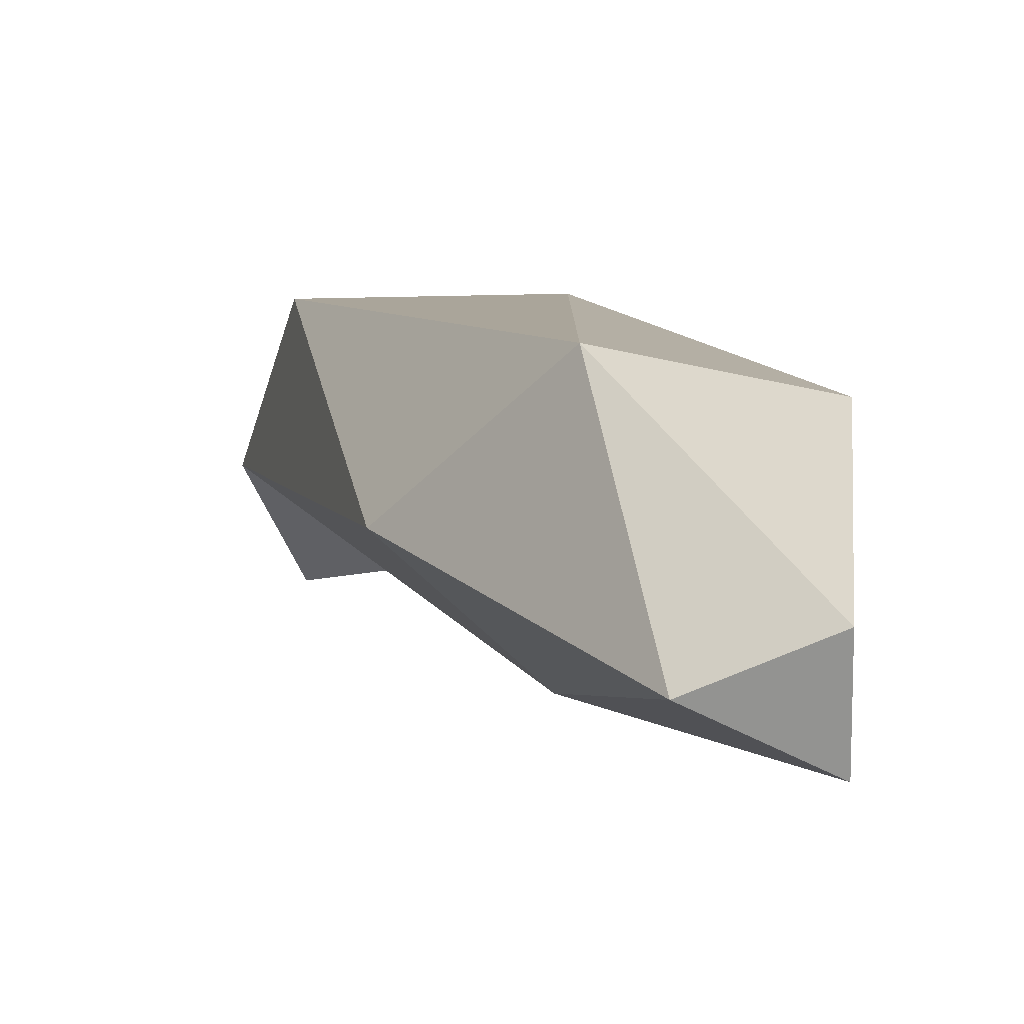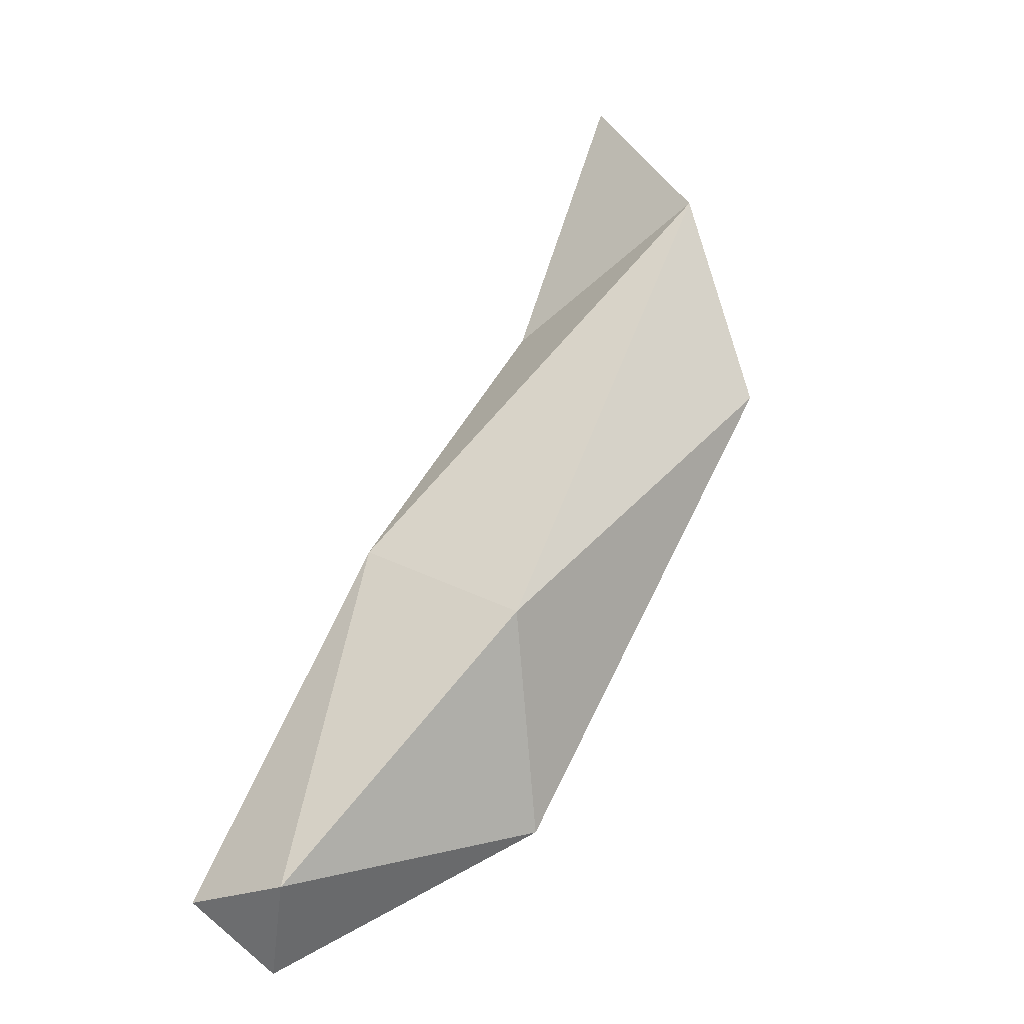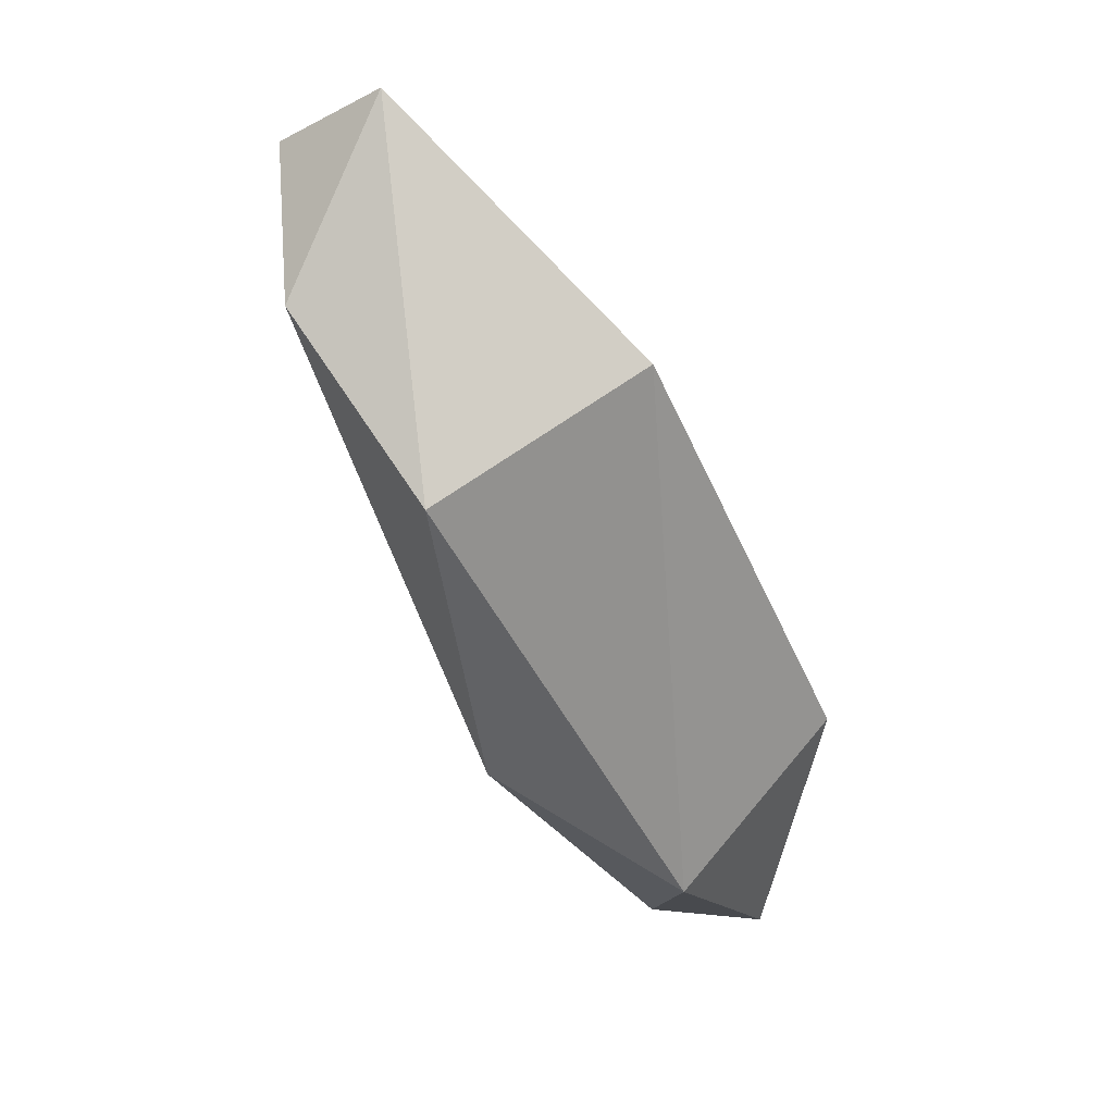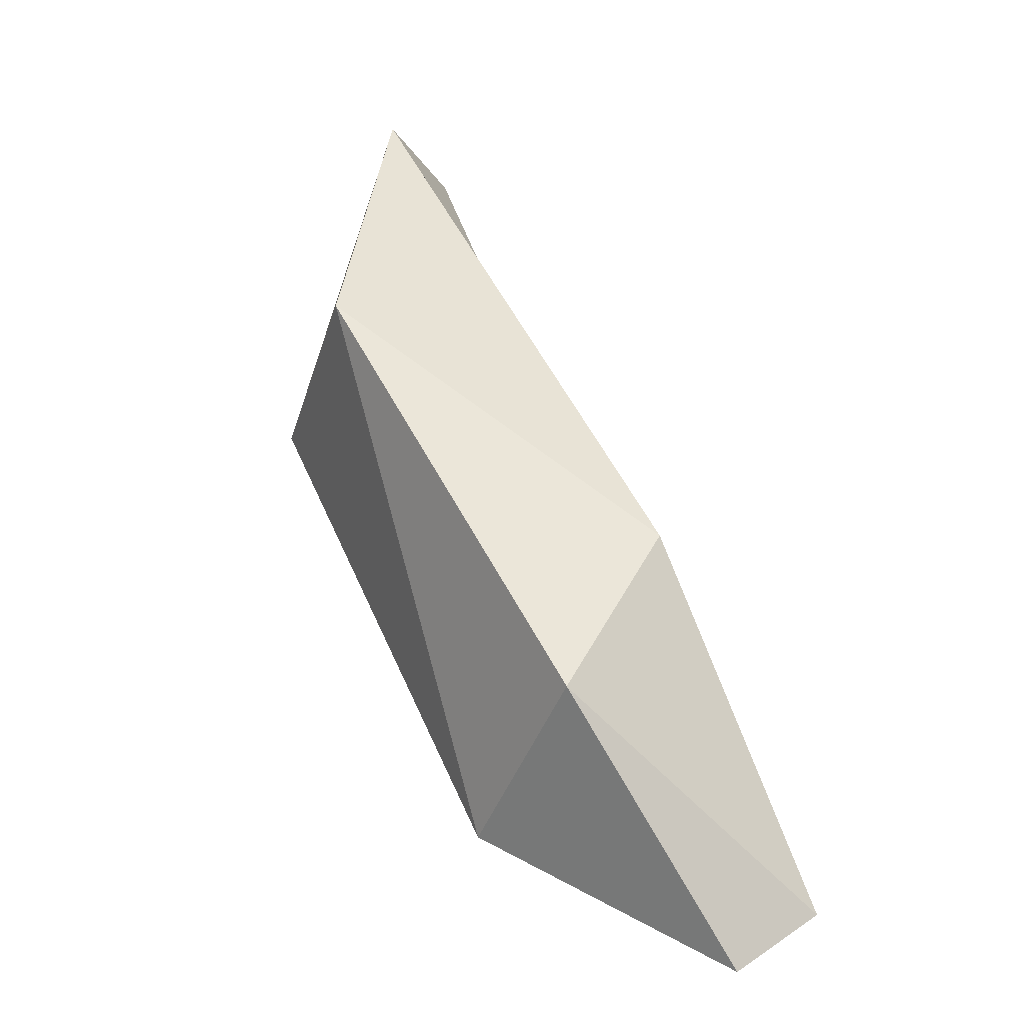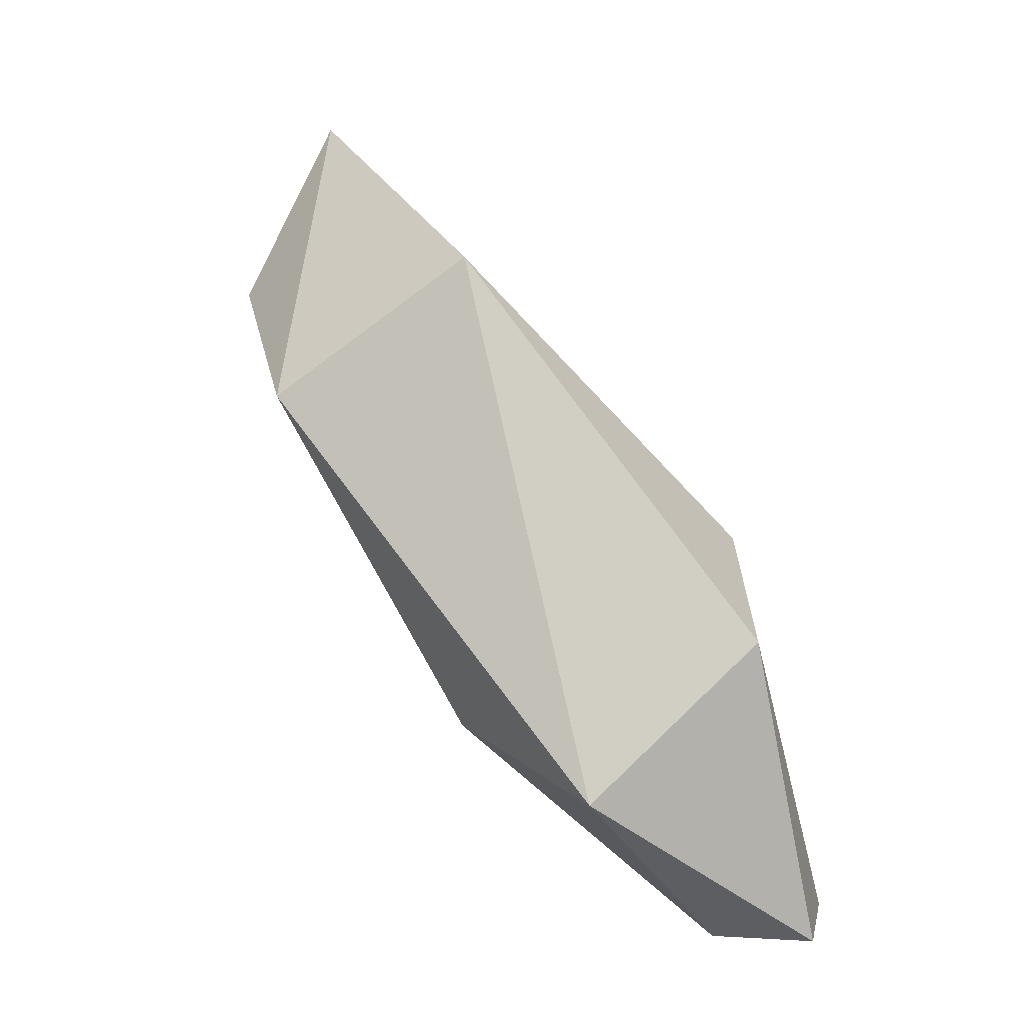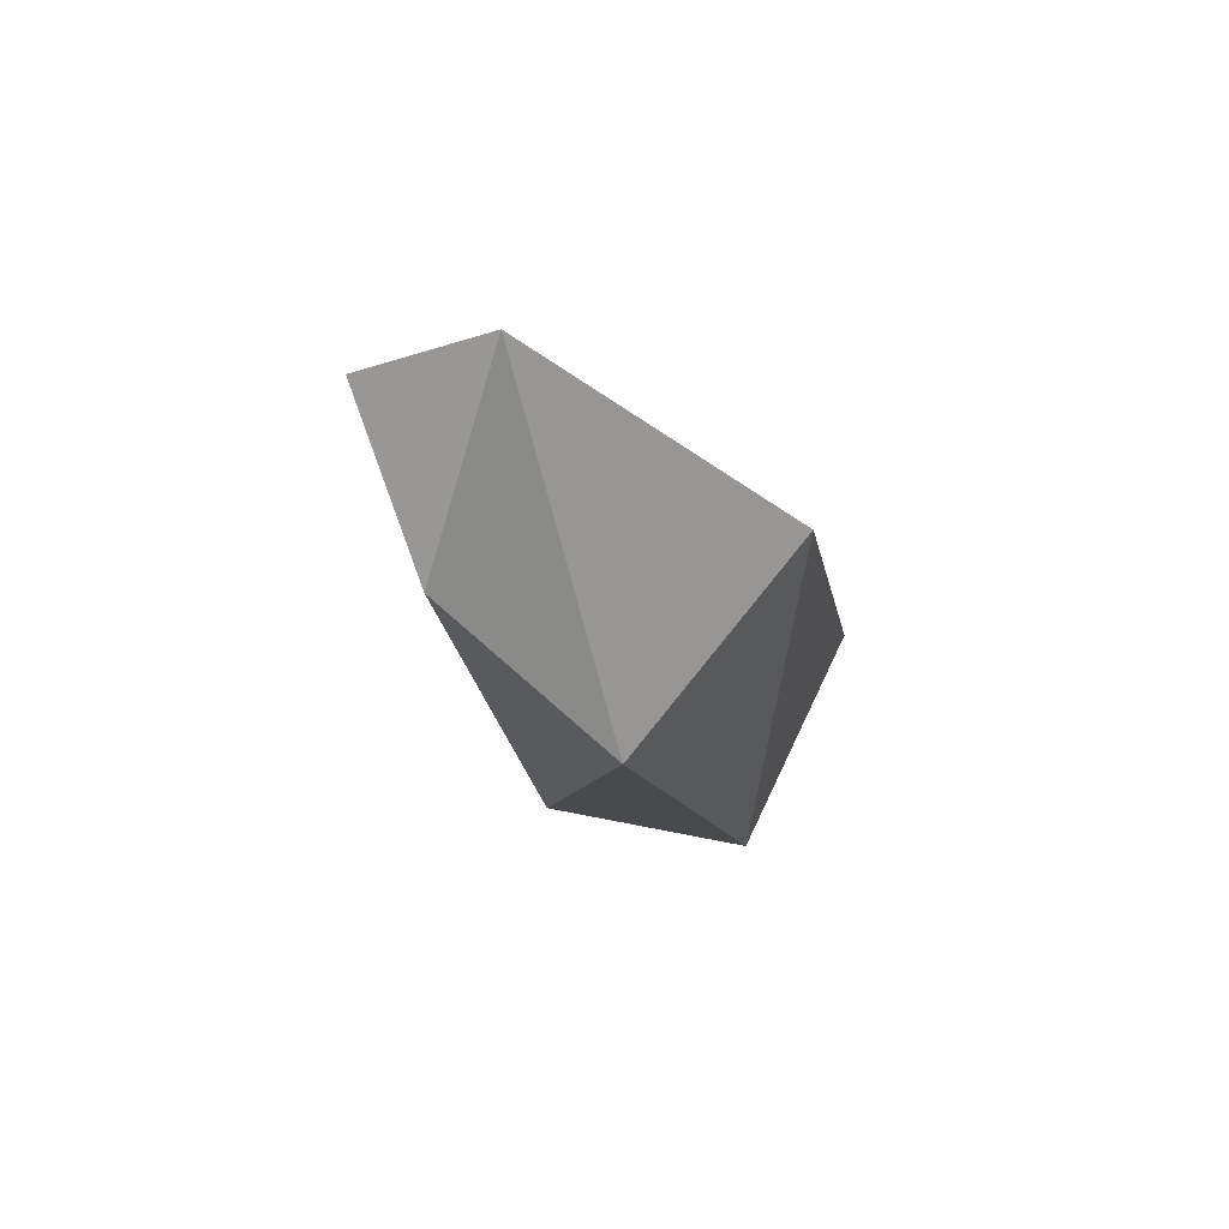
<metadata>
{"format":"obj","ext":"obj","renderer":"f3d","projection":"perspective","resolution":1024,"background":"white","views":[{"elev":-4.8,"azim":-170.0,"up":"+Y"},{"elev":-48.3,"azim":61.9,"up":"+Z"},{"elev":10.7,"azim":158.4,"up":"+Z"},{"elev":-2.7,"azim":-113.4,"up":"+Z"},{"elev":-17.0,"azim":-163.2,"up":"+Z"},{"elev":42.6,"azim":131.9,"up":"+Z"}]}
</metadata>
<code>
o Icosphere.002
v -0.3503 0.03842 -0.3967
v -0.3347 -0.2047 -0.271
v 0.3718 0.8598 1.33
v -0.05579 -0.07389 -0.3644
v 0.1298 0.5424 -0.08792
v 0.5678 0.2521 0.1991
v -0.1944 0.1714 0.6995
v 0.2773 -0.04397 0.5459
v -0.3106 0.4896 0.3216
v 0.9164 0.8135 1.013
v 0.5701 0.2723 1.346
v 1.153 0.5028 1.462
v 0.9109 0.5005 1.963
v 1.094 0.2584 1.838
f 1 4 2
f 2 4 8
f 13 11 14
f 11 12 14
f 14 12 13
f 12 10 13
f 10 3 13
f 7 13 3
f 7 11 13
f 8 12 11
f 6 10 12
f 5 3 10
f 9 7 3
f 7 8 11
f 7 2 8
f 8 6 12
f 8 4 6
f 6 5 10
f 5 9 3
f 1 2 9
f 2 7 9
f 5 1 9
f 4 5 6
f 4 1 5

</code>
